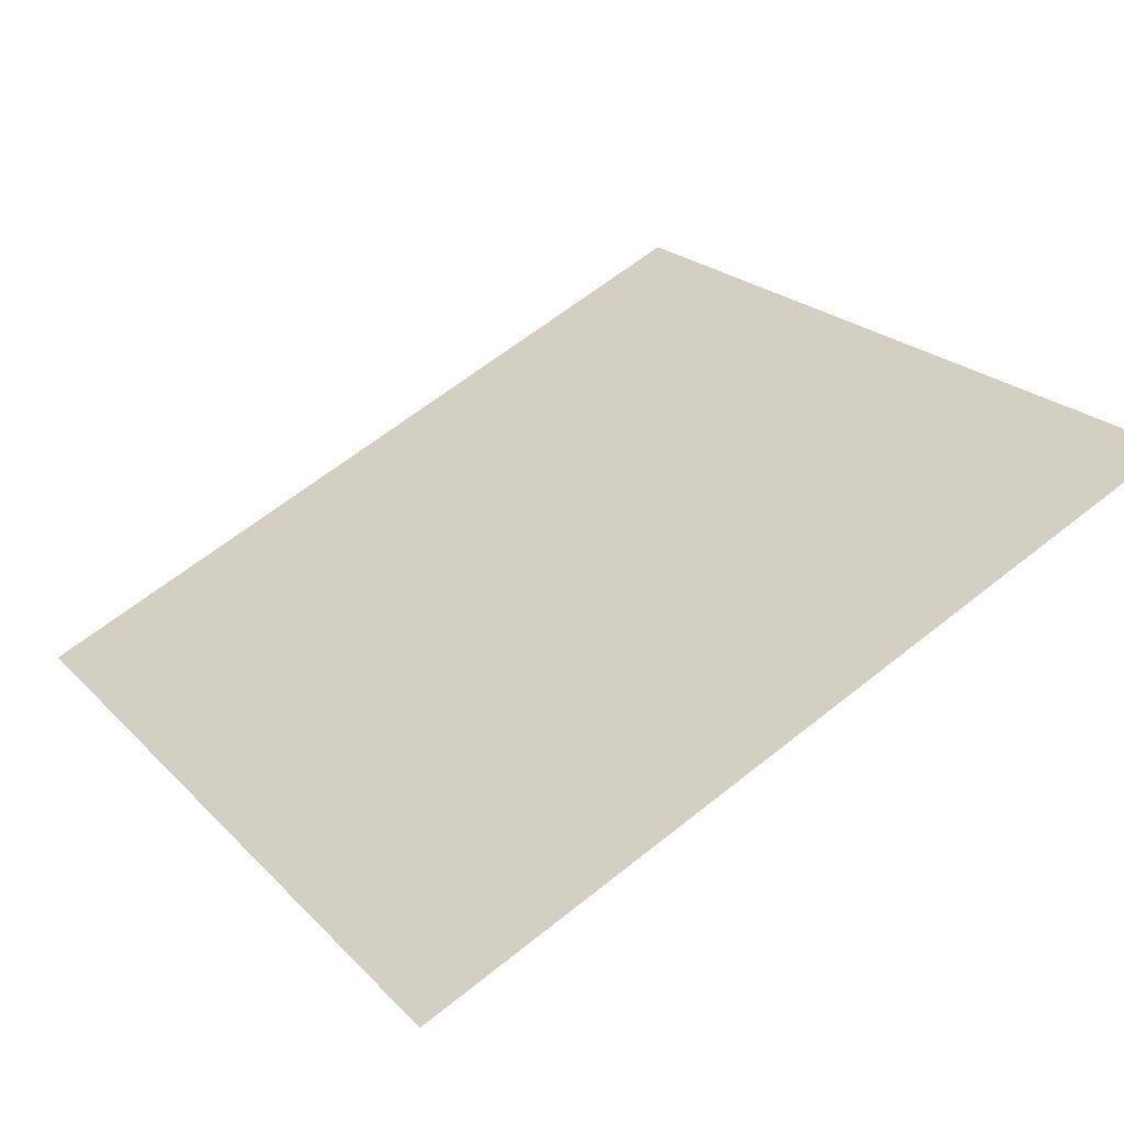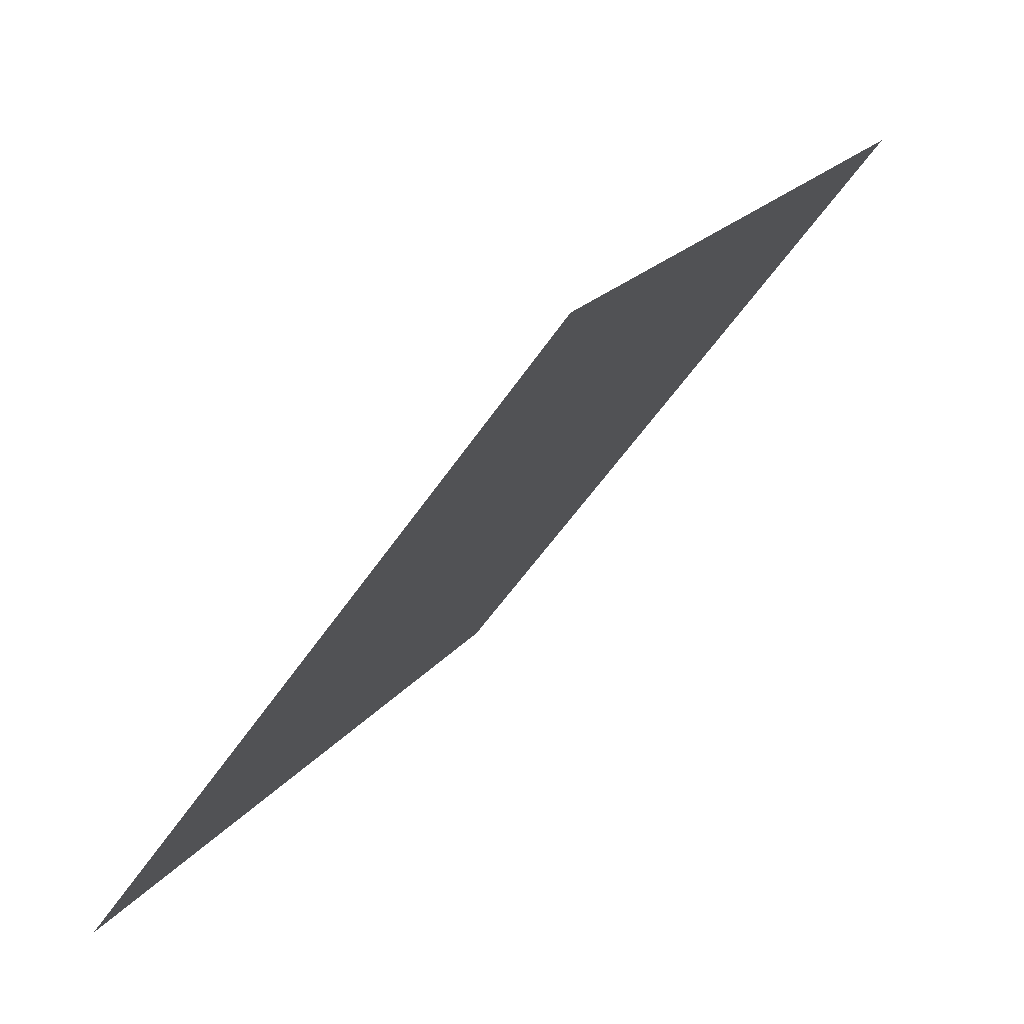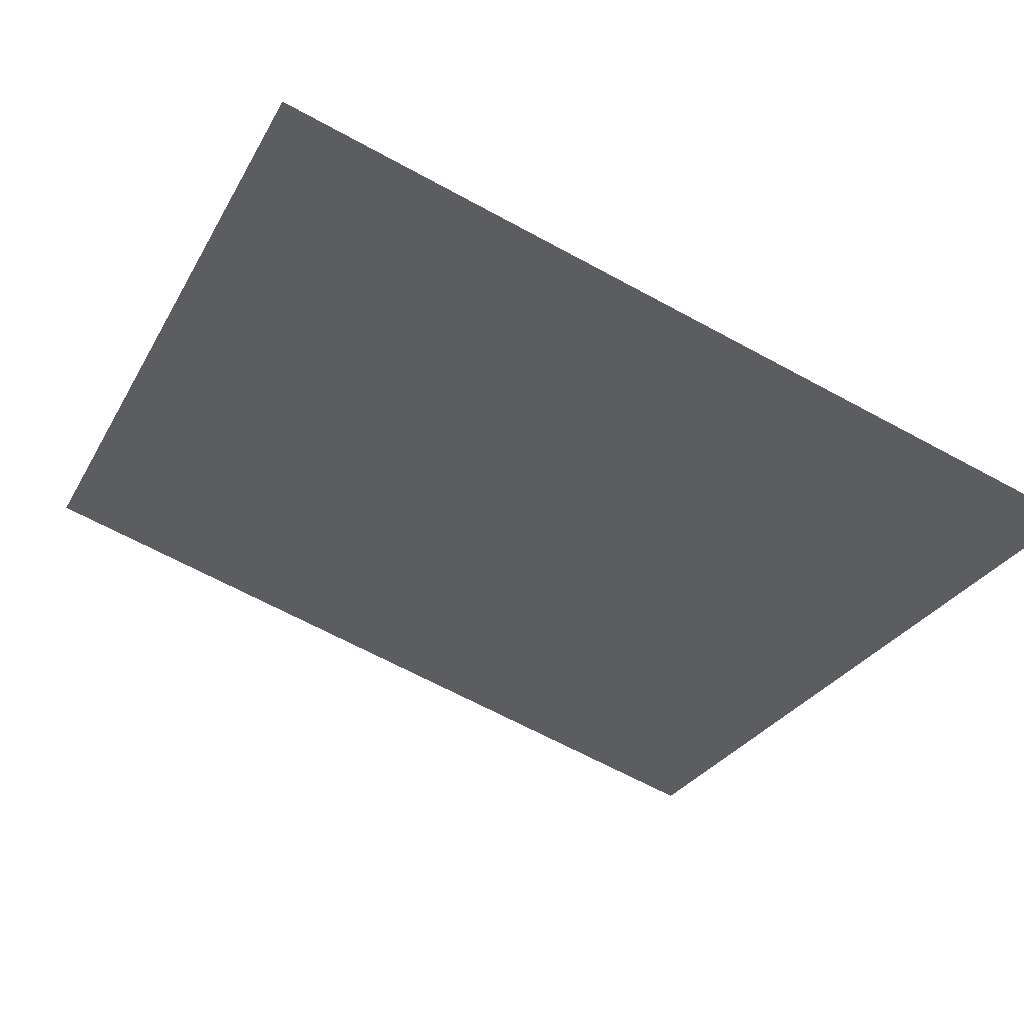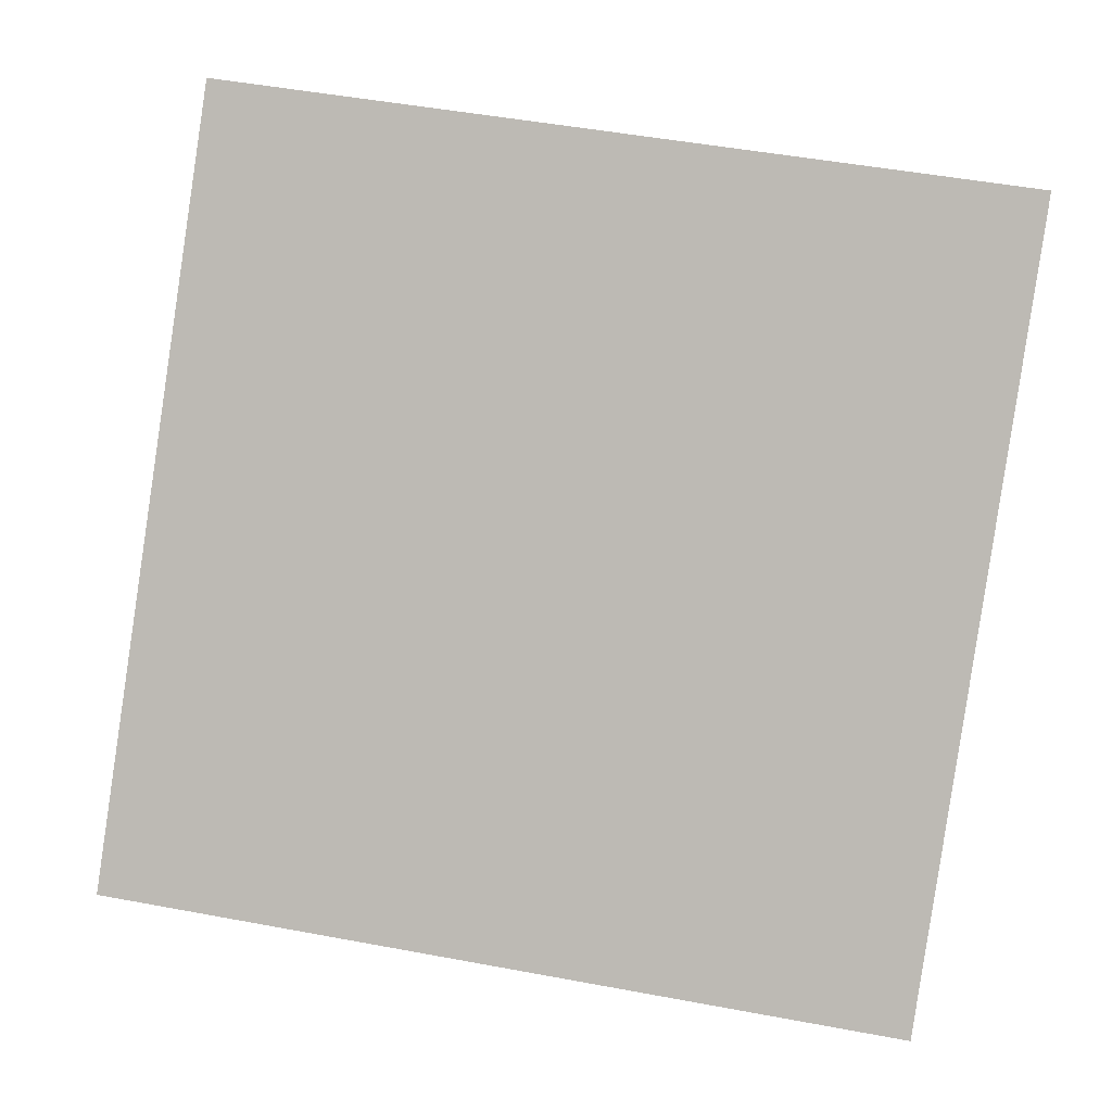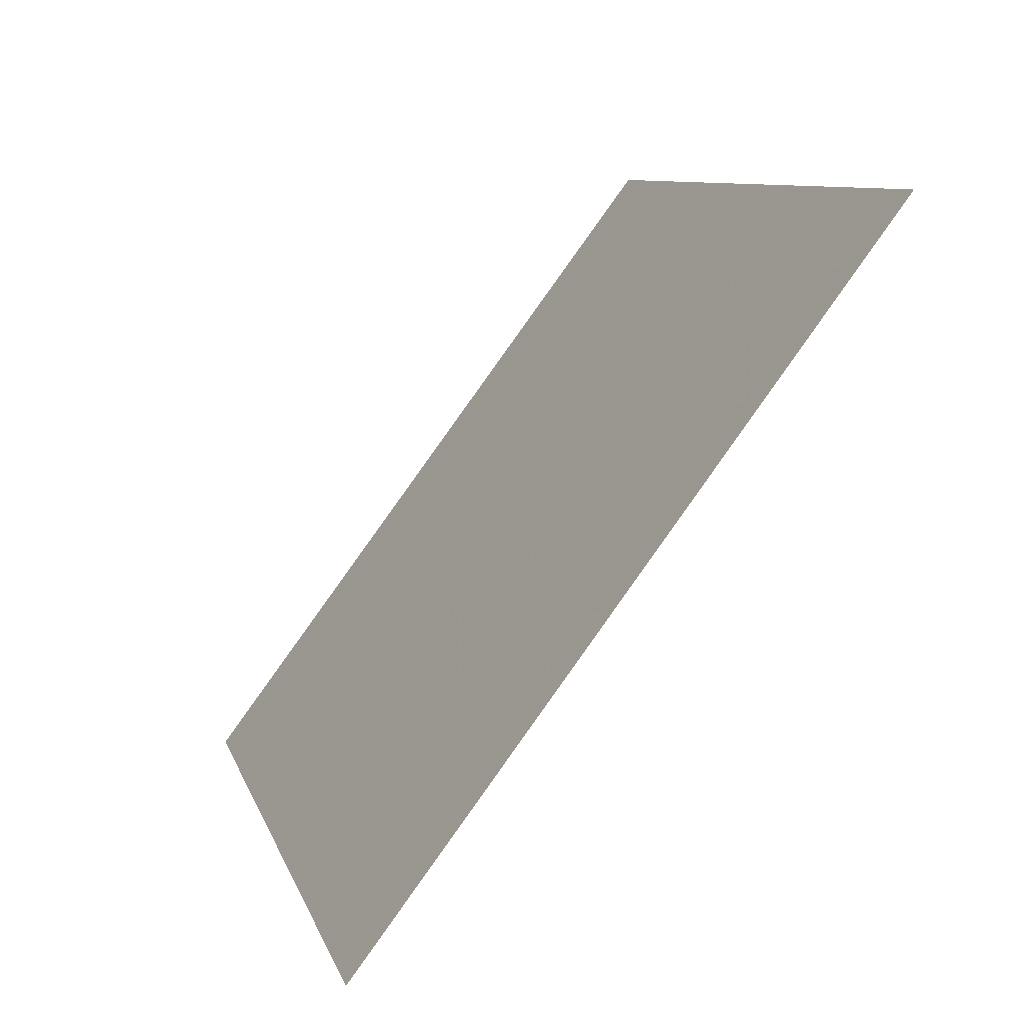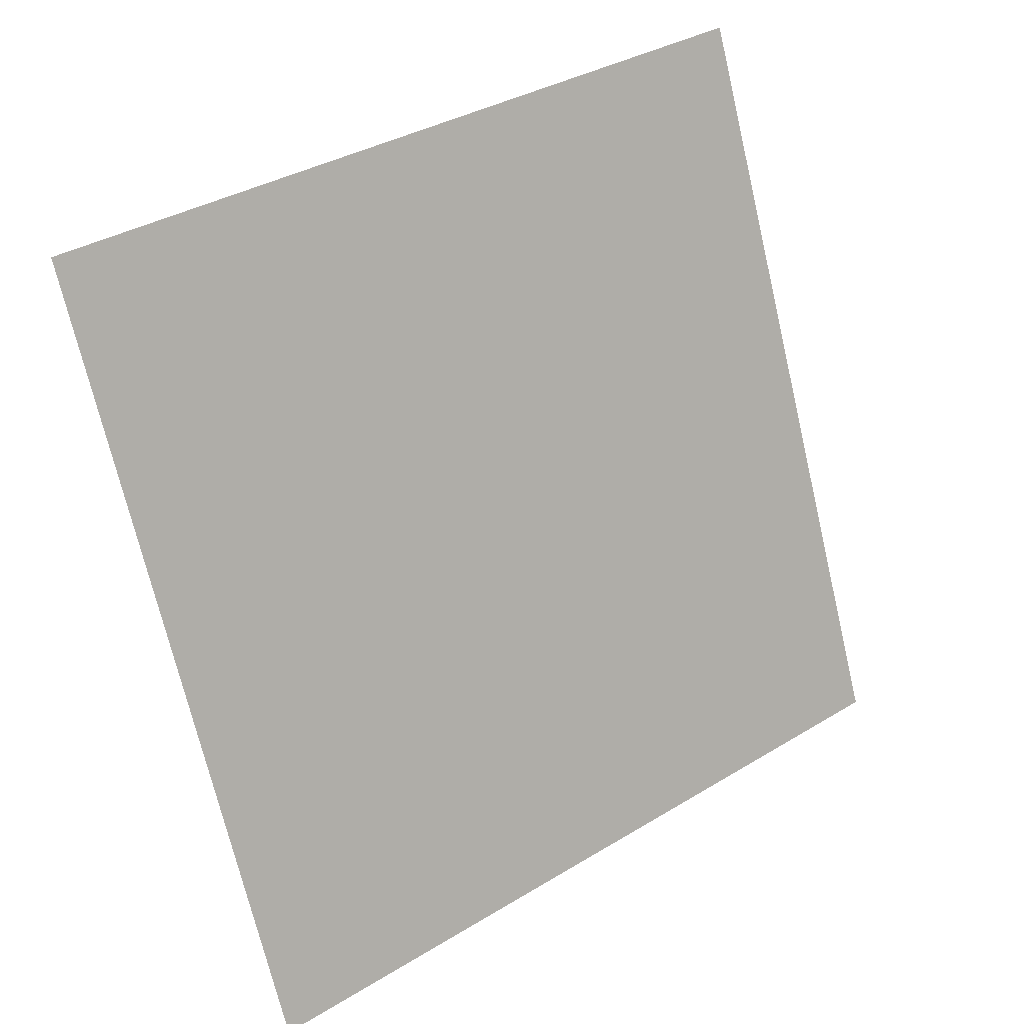
<metadata>
{"format":"obj","ext":"obj","renderer":"f3d","projection":"perspective","resolution":1024,"background":"white","views":[{"elev":65.8,"azim":-38.3,"up":"+Y"},{"elev":18.9,"azim":114.1,"up":"+Z"},{"elev":-68.2,"azim":151.8,"up":"+Y"},{"elev":57.7,"azim":-168.1,"up":"+Y"},{"elev":8.4,"azim":74.5,"up":"+Z"},{"elev":-70.3,"azim":-76.2,"up":"+Y"}]}
</metadata>
<code>
v -0.05341 0.9681 0.7494
v -0.05997 0.9683 0.7495
v -0.05985 0.9722 0.7548
v -0.05329 0.972 0.7547
f 4 3 2 1

</code>
